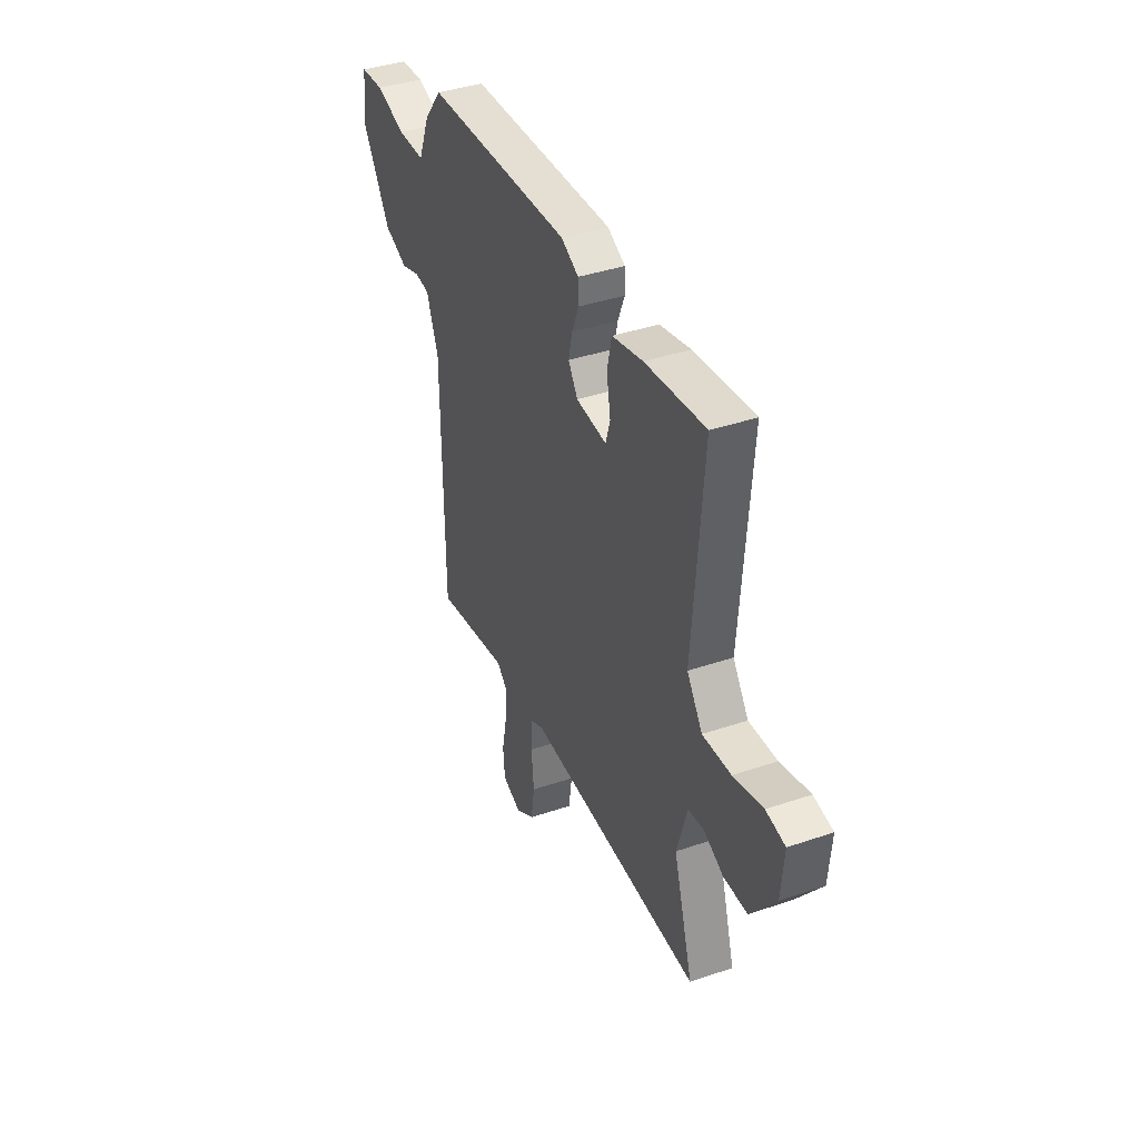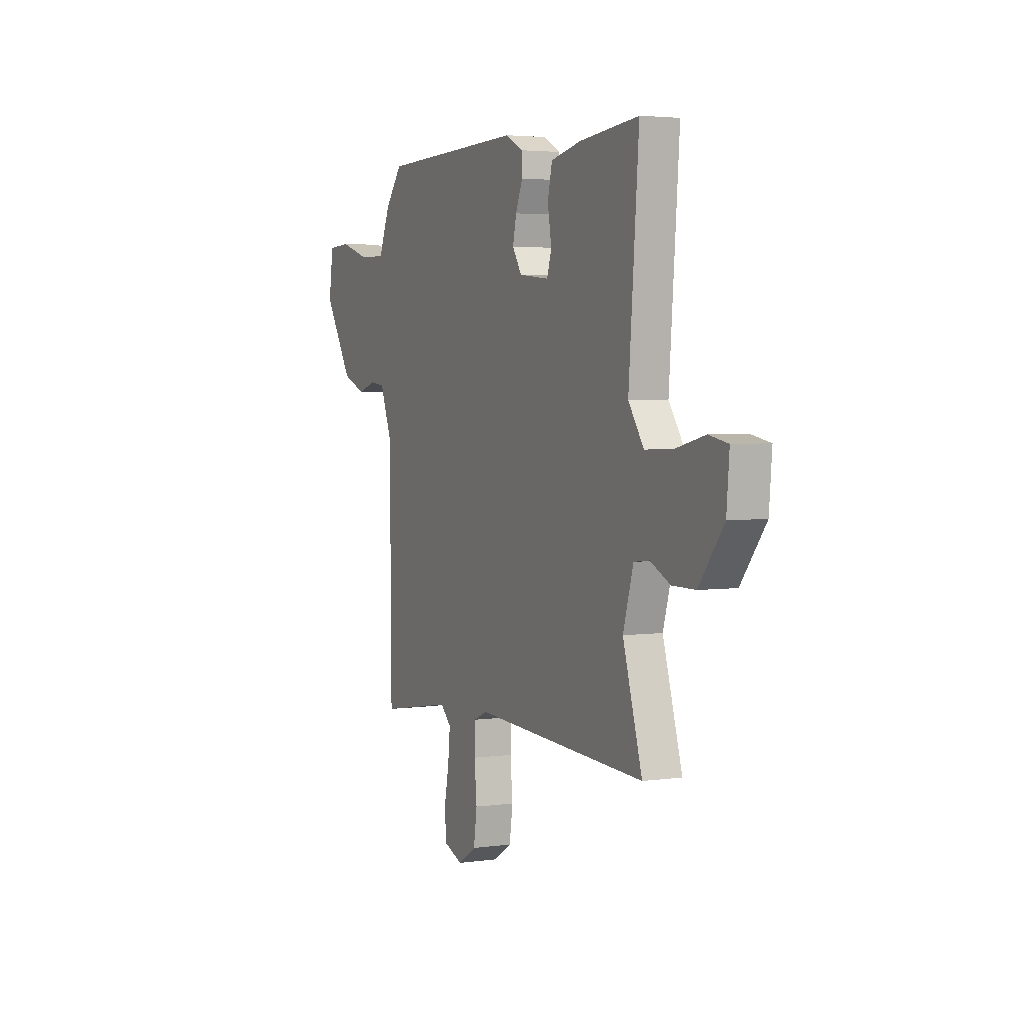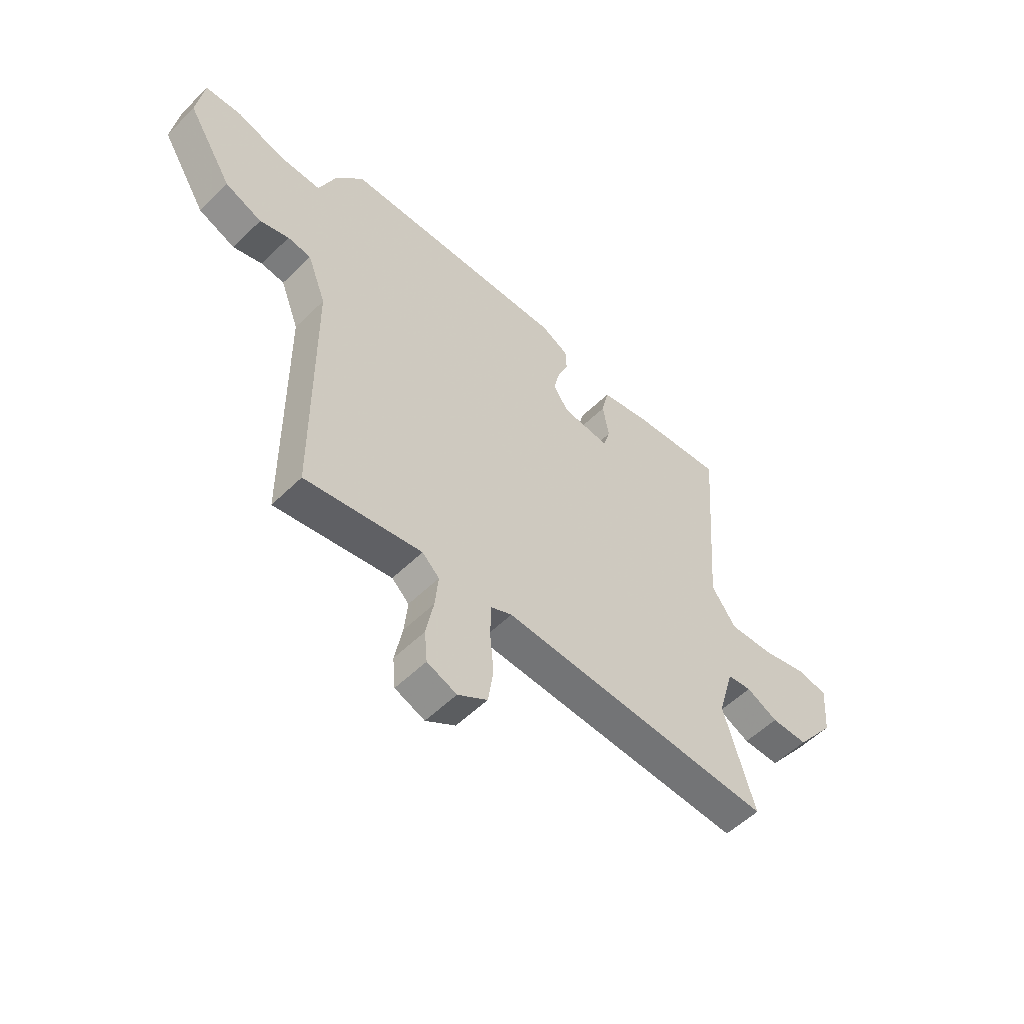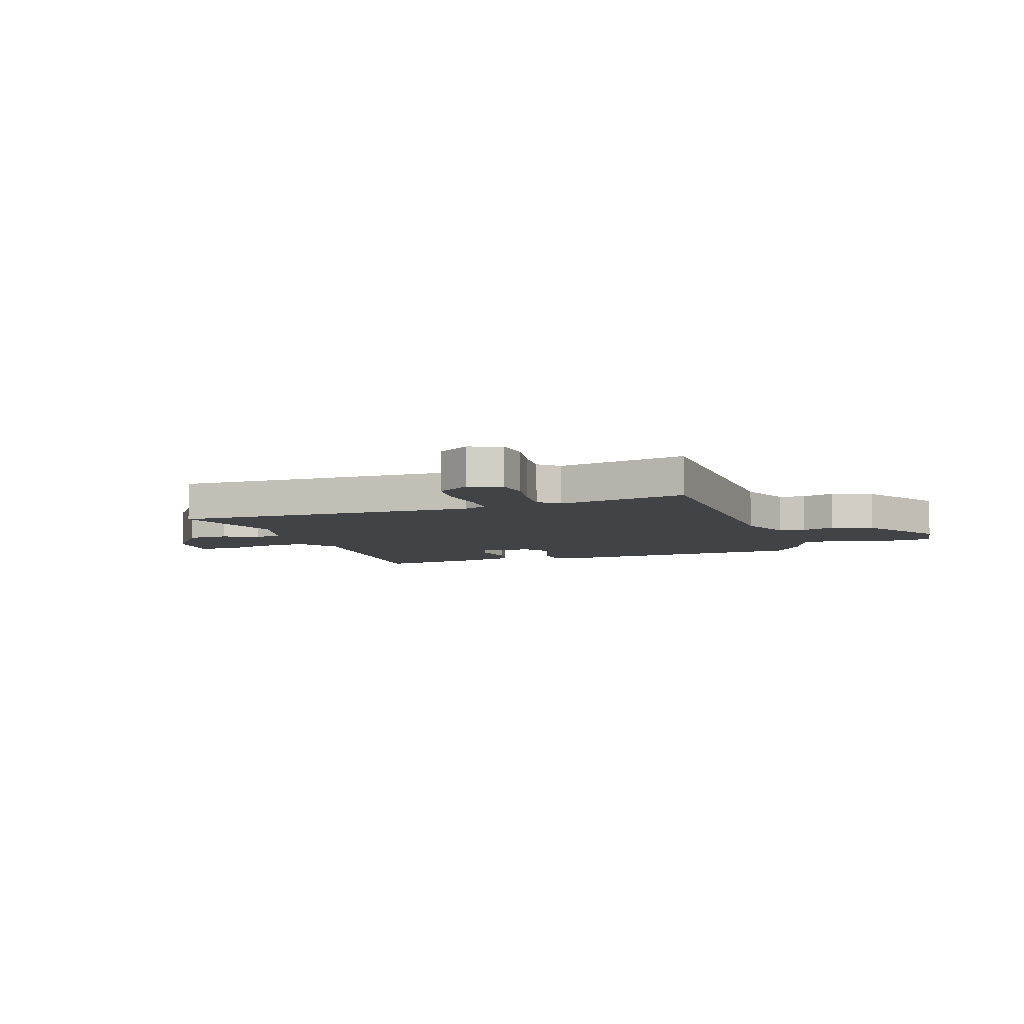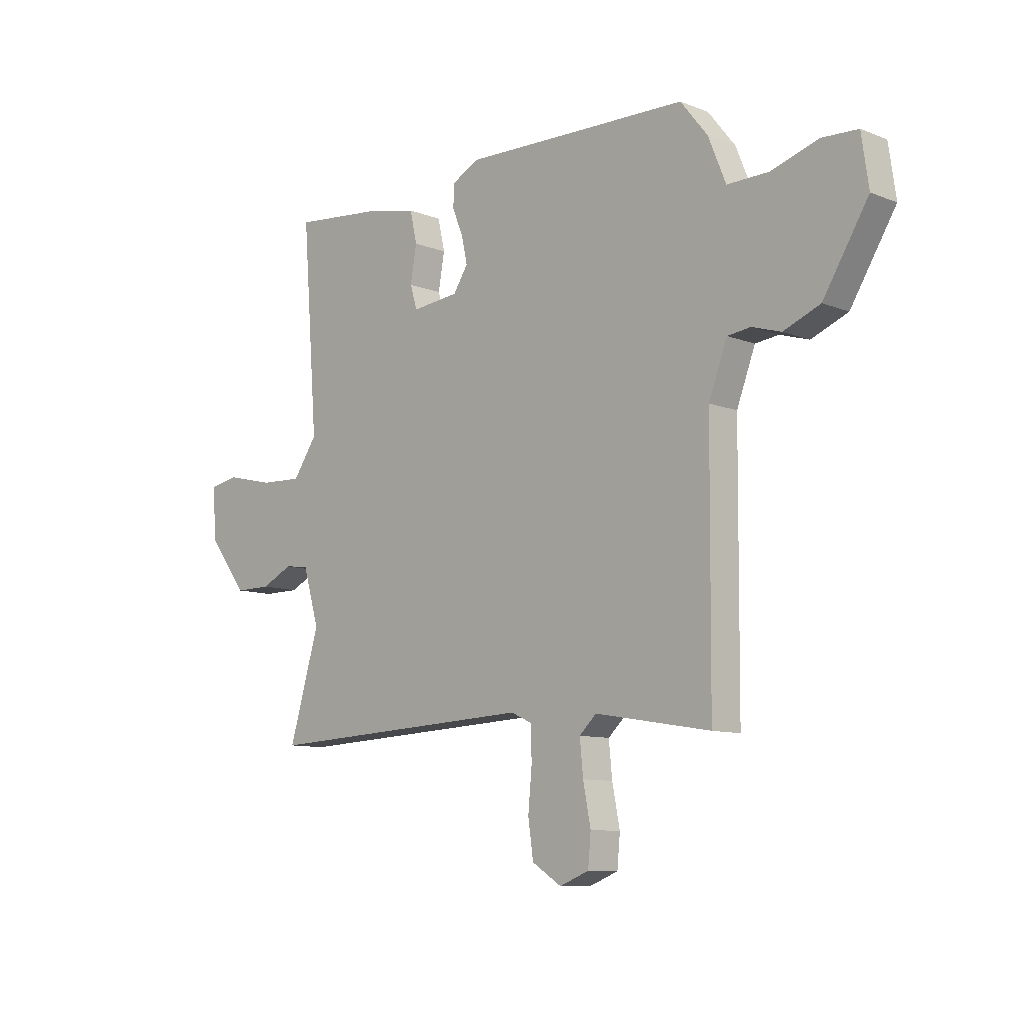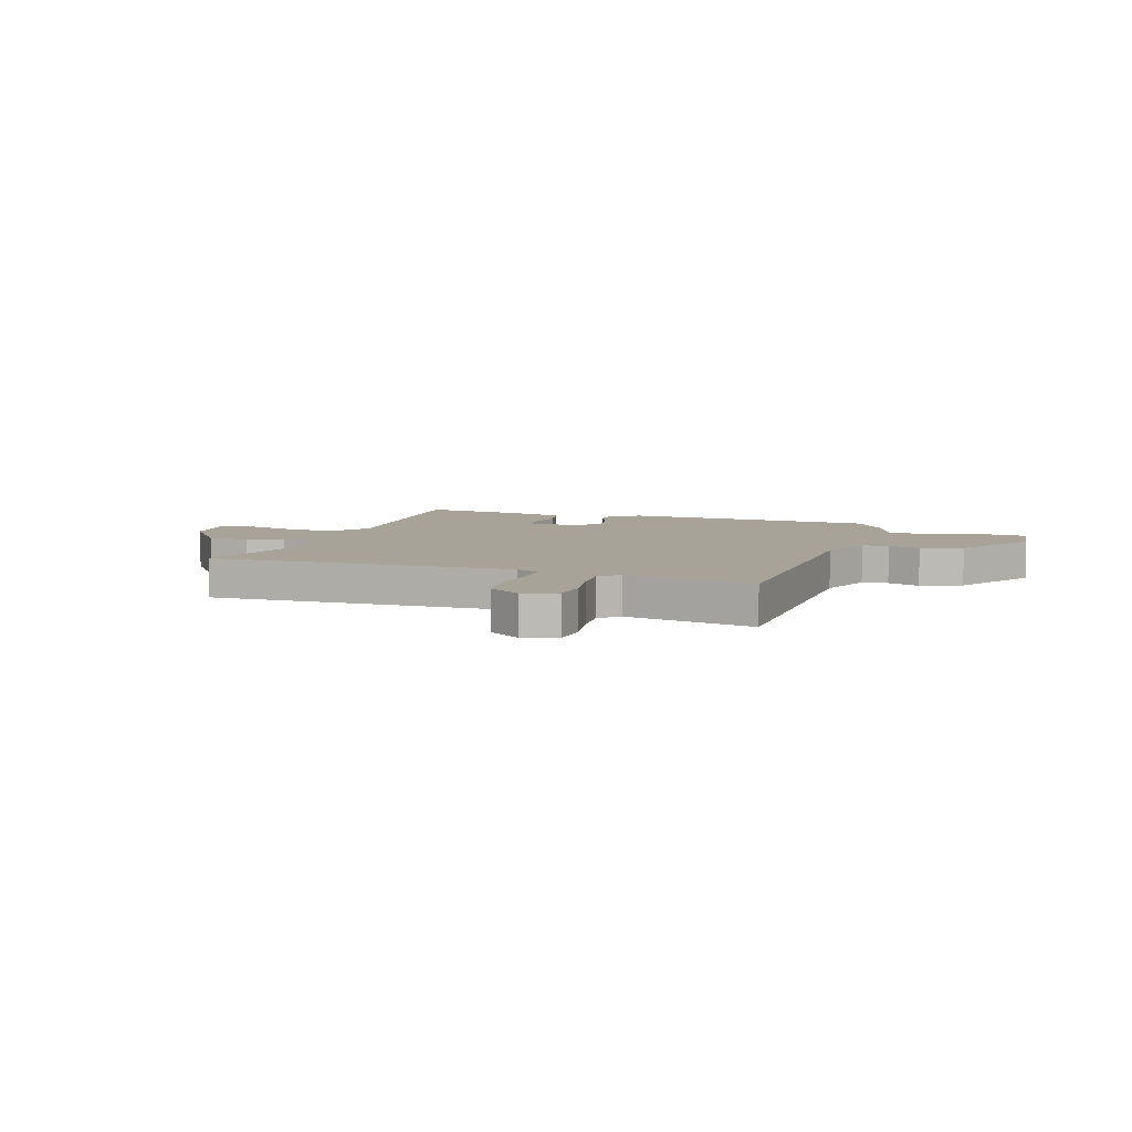
<metadata>
{"format":"obj","ext":"obj","renderer":"f3d","projection":"perspective","resolution":1024,"background":"white","views":[{"elev":39.0,"azim":66.9,"up":"+Z"},{"elev":3.6,"azim":64.9,"up":"+Z"},{"elev":-54.5,"azim":-44.0,"up":"+Z"},{"elev":-6.9,"azim":-160.2,"up":"+Y"},{"elev":-9.8,"azim":-135.1,"up":"+Z"},{"elev":6.8,"azim":-160.7,"up":"+Y"}]}
</metadata>
<code>
v 0.502 0.07 0.471
v 0.469 0.07 0.045
v 0.52 0.07 -0.029
v 0.613 0.07 -0.025
v 0.71 0.07 -0.001
v 0.773 0.07 -0.013
v 0.764 0.07 -0.121
v 0.682 0.07 -0.227
v 0.605 0.07 -0.227
v 0.539 0.07 -0.195
v 0.488 0.07 -0.201
v 0.454 0.07 -0.317
v 0.518 0.07 -0.533
v -0.058 0.07 -0.506
v -0.102 0.07 -0.526
v -0.104 0.07 -0.594
v -0.096 0.07 -0.68
v -0.107 0.07 -0.756
v -0.169 0.07 -0.795
v -0.231 0.07 -0.771
v -0.237 0.07 -0.706
v -0.221 0.07 -0.624
v -0.214 0.07 -0.553
v -0.25 0.07 -0.519
v -0.494 0.07 -0.56
v -0.498 0.07 -0.043
v -0.537 0.07 0.06
v -0.586 0.07 0.066
v -0.647 0.07 0.047
v -0.724 0.07 0.078
v -0.819 0.07 0.232
v -0.804 0.07 0.336
v -0.728 0.07 0.34
v -0.629 0.07 0.309
v -0.541 0.07 0.308
v -0.504 0.07 0.399
v -0.447 0.07 0.471
v 0.032 0.07 0.485
v 0.089 0.07 0.455
v 0.091 0.07 0.408
v 0.068 0.07 0.352
v 0.056 0.07 0.297
v 0.087 0.07 0.249
v 0.187 0.07 0.239
v 0.202 0.07 0.288
v 0.189 0.07 0.363
v 0.204 0.07 0.429
v 0.305 0.07 0.451
v 0.502 0 0.471
v 0.469 0 0.045
v 0.52 0 -0.029
v 0.613 0 -0.025
v 0.71 0 -0.001
v 0.773 0 -0.013
v 0.764 0 -0.121
v 0.682 0 -0.227
v 0.605 0 -0.227
v 0.539 0 -0.195
v 0.488 0 -0.201
v 0.454 0 -0.317
v 0.518 0 -0.533
v -0.058 0 -0.506
v -0.102 0 -0.526
v -0.104 0 -0.594
v -0.096 0 -0.68
v -0.107 0 -0.756
v -0.169 0 -0.795
v -0.231 0 -0.771
v -0.237 0 -0.706
v -0.221 0 -0.624
v -0.214 0 -0.553
v -0.25 0 -0.519
v -0.494 0 -0.56
v -0.498 0 -0.043
v -0.537 0 0.06
v -0.586 0 0.066
v -0.647 0 0.047
v -0.724 0 0.078
v -0.819 0 0.232
v -0.804 0 0.336
v -0.728 0 0.34
v -0.629 0 0.309
v -0.541 0 0.308
v -0.504 0 0.399
v -0.447 0 0.471
v 0.032 0 0.485
v 0.089 0 0.455
v 0.091 0 0.408
v 0.068 0 0.352
v 0.056 0 0.297
v 0.087 0 0.249
v 0.187 0 0.239
v 0.202 0 0.288
v 0.189 0 0.363
v 0.204 0 0.429
v 0.305 0 0.451
f 48 1 2
f 47 48 2
f 46 47 2
f 45 46 2
f 44 45 2 3
f 43 44 3
f 39 40 41
f 38 39 41
f 37 38 41
f 36 37 41
f 35 36 41
f 35 41 42
f 34 35 42 43
f 32 33 34
f 31 32 34
f 30 31 34
f 29 30 34
f 28 29 34
f 34 43 3
f 28 34 3
f 27 28 3
f 24 25 26
f 26 27 3
f 24 26 3
f 23 24 3
f 20 21 22
f 19 20 22
f 18 19 22
f 17 18 22
f 16 17 22
f 15 16 22 23
f 12 13 14
f 11 12 14
f 23 3 4
f 15 23 4
f 14 15 4
f 11 14 4
f 8 9 10
f 7 8 10
f 7 10 11
f 6 7 11
f 5 6 11
f 4 5 11
f 50 49 96
f 50 96 95
f 50 95 94
f 50 94 93
f 51 50 93 92
f 51 92 91
f 89 88 87
f 89 87 86
f 89 86 85
f 89 85 84
f 89 84 83
f 90 89 83
f 91 90 83 82
f 82 81 80
f 82 80 79
f 82 79 78
f 82 78 77
f 82 77 76
f 51 91 82
f 51 82 76
f 51 76 75
f 74 73 72
f 51 75 74
f 51 74 72
f 51 72 71
f 70 69 68
f 70 68 67
f 70 67 66
f 70 66 65
f 70 65 64
f 71 70 64 63
f 62 61 60
f 62 60 59
f 52 51 71
f 52 71 63
f 52 63 62
f 52 62 59
f 58 57 56
f 58 56 55
f 59 58 55
f 59 55 54
f 59 54 53
f 59 53 52
f 1 49 50 2
f 2 50 51 3
f 3 51 52 4
f 4 52 53 5
f 5 53 54 6
f 6 54 55 7
f 7 55 56 8
f 8 56 57 9
f 9 57 58 10
f 10 58 59 11
f 11 59 60 12
f 12 60 61 13
f 13 61 62 14
f 14 62 63 15
f 15 63 64 16
f 16 64 65 17
f 17 65 66 18
f 18 66 67 19
f 19 67 68 20
f 20 68 69 21
f 21 69 70 22
f 22 70 71 23
f 23 71 72 24
f 24 72 73 25
f 25 73 74 26
f 26 74 75 27
f 27 75 76 28
f 28 76 77 29
f 29 77 78 30
f 30 78 79 31
f 31 79 80 32
f 32 80 81 33
f 33 81 82 34
f 34 82 83 35
f 35 83 84 36
f 36 84 85 37
f 37 85 86 38
f 38 86 87 39
f 39 87 88 40
f 40 88 89 41
f 41 89 90 42
f 42 90 91 43
f 43 91 92 44
f 44 92 93 45
f 45 93 94 46
f 46 94 95 47
f 47 95 96 48
f 48 96 49 1

</code>
